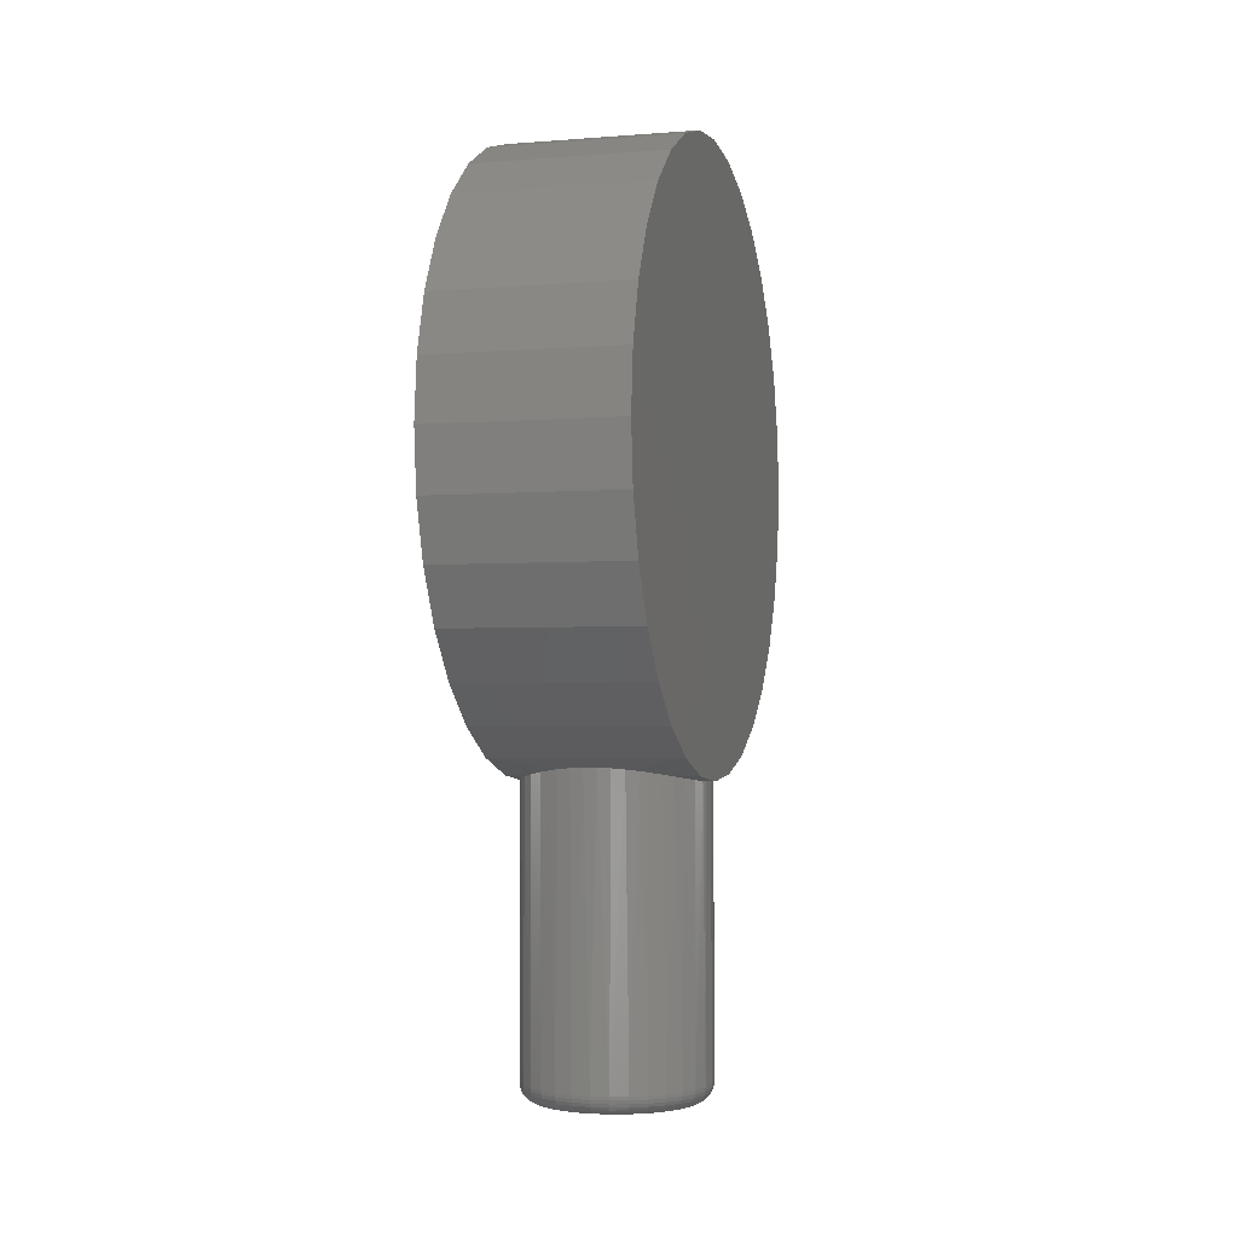
<metadata>
{"format":"stl","ext":"stl","renderer":"f3d","projection":"perspective","resolution":1024,"background":"white","views":[{"elev":-2.7,"azim":15.4,"up":"+Y"}]}
</metadata>
<code>
# stl→obj: 397 verts, 790 faces
v 0.1172 -0.375 4.641e-17
v 0.1103 -0.3746 0.0184
v 0.1118 -0.375 4.641e-17
v -0.1172 -0.3677 0.07393
v -0.1162 -0.3747 0.01607
v -0.1147 -0.3742 0.02401
v -0.1115 -0.3733 0.03564
v -0.1044 -0.3713 0.05254
v -0.09477 -0.3688 0.06804
v -0.08273 -0.3661 0.08186
v -0.1172 -0.3462 0.145
v -0.06865 -0.3633 0.09358
v -0.05621 -0.3612 0.1012
v -0.04285 -0.3595 0.1072
v -0.02714 -0.3581 0.1118
v -0.01081 -0.3574 0.1142
v 0.1172 -0.3462 0.145
v 0.1172 -0.3677 0.07393
v 0.07359 -0.3653 0.08533
v 0.08468 -0.3677 0.07393
v 0.0941 -0.37 0.06108
v 0.1026 -0.3723 0.04486
v 0.1084 -0.374 0.02743
v 0.005626 -0.3574 0.1142
v 0.02157 -0.3581 0.1119
v 0.03706 -0.3595 0.1073
v 0.05165 -0.3614 0.1007
v 0.06308 -0.3632 0.09367
v -0.1172 -0.3111 0.2105
v 0.1172 -0.3111 0.2105
v -0.1172 -0.264 0.268
v 0.1172 -0.264 0.268
v -0.1172 -0.2066 0.3151
v 0.1172 -0.2066 0.3151
v -0.1172 -0.1411 0.3501
v 0.1172 -0.1411 0.3501
v -0.1172 -0.06998 0.3717
v 0.1172 -0.06998 0.3717
v -0.1172 0.003947 0.3789
v 0.1172 0.003947 0.3789
v -0.1172 0.07788 0.3717
v 0.1172 0.07788 0.3717
v -0.1172 0.149 0.3501
v 0.1172 0.149 0.3501
v -0.1172 0.2145 0.3151
v 0.1172 0.2145 0.3151
v -0.1172 0.2719 0.268
v 0.1172 0.2719 0.268
v -0.1172 0.319 0.2105
v 0.1172 0.319 0.2105
v -0.1172 0.354 0.145
v 0.1172 0.354 0.145
v -0.1172 0.3756 0.07393
v 0.1172 0.3756 0.07393
v -0.1172 0.3829 -4.641e-17
v 0.1172 0.3829 -4.641e-17
v 0.1103 -0.3746 -0.0184
v 0.1172 -0.3462 -0.145
v 0.1172 -0.3677 -0.07393
v 0.07359 -0.3653 -0.08533
v 0.06308 -0.3632 -0.09367
v 0.05165 -0.3614 -0.1007
v 0.03706 -0.3595 -0.1073
v 0.02157 -0.3581 -0.1119
v 0.005626 -0.3574 -0.1142
v -0.01081 -0.3574 -0.1142
v -0.1172 -0.3462 -0.145
v 0.1084 -0.374 -0.02743
v 0.1026 -0.3723 -0.04486
v 0.0941 -0.37 -0.06108
v 0.08468 -0.3677 -0.07393
v -0.02714 -0.3581 -0.1118
v -0.04285 -0.3595 -0.1072
v -0.05621 -0.3612 -0.1012
v -0.06865 -0.3633 -0.09358
v -0.08273 -0.3661 -0.08186
v -0.1172 -0.3677 -0.07393
v -0.09477 -0.3688 -0.06804
v -0.1044 -0.3713 -0.05254
v -0.1115 -0.3733 -0.03564
v -0.1147 -0.3742 -0.02401
v -0.1162 -0.3747 -0.01607
v -0.1172 0.3756 -0.07393
v 0.1172 0.3756 -0.07393
v -0.1172 0.354 -0.145
v 0.1172 0.354 -0.145
v -0.1172 0.319 -0.2105
v 0.1172 0.319 -0.2105
v -0.1172 0.2719 -0.268
v 0.1172 0.2719 -0.268
v -0.1172 0.2145 -0.3151
v 0.1172 0.2145 -0.3151
v -0.1172 0.149 -0.3501
v 0.1172 0.149 -0.3501
v -0.1172 0.07788 -0.3717
v 0.1172 0.07788 -0.3717
v -0.1172 0.003947 -0.3789
v 0.1172 0.003947 -0.3789
v -0.1172 -0.06998 -0.3717
v 0.1172 -0.06998 -0.3717
v -0.1172 -0.1411 -0.3501
v 0.1172 -0.1411 -0.3501
v -0.1172 -0.2066 -0.3151
v 0.1172 -0.2066 -0.3151
v -0.1172 -0.264 -0.268
v 0.1172 -0.264 -0.268
v -0.1172 -0.3111 -0.2105
v 0.1172 -0.3111 -0.2105
v -0.1172 -0.375 4.641e-17
v -0.1085 -0.7266 0.04381
v -0.0979 -0.7266 0.0636
v -0.08366 -0.7266 0.08095
v -0.06631 -0.7266 0.09518
v -0.04652 -0.7266 0.1058
v -0.02505 -0.7266 0.1123
v -0.002714 -0.7266 0.1145
v 0.01962 -0.7266 0.1123
v 0.04109 -0.7266 0.1058
v 0.06088 -0.7266 0.09518
v 0.07823 -0.7266 0.08095
v 0.09247 -0.7266 0.0636
v 0.103 -0.7266 0.04381
v 0.1096 -0.7266 0.02233
v -0.1172 -0.7266 1.402e-17
v -0.115 -0.7266 0.02233
v 0.1118 -0.7266 -4.206e-17
v 0.1096 -0.7266 -0.02233
v 0.103 -0.7266 -0.04381
v 0.09247 -0.7266 -0.0636
v 0.07823 -0.7266 -0.08095
v 0.06088 -0.7266 -0.09518
v 0.04109 -0.7266 -0.1058
v 0.01962 -0.7266 -0.1123
v -0.002714 -0.7266 -0.1145
v -0.02505 -0.7266 -0.1123
v -0.04652 -0.7266 -0.1058
v -0.06631 -0.7266 -0.09518
v -0.08366 -0.7266 -0.08095
v -0.0979 -0.7266 -0.0636
v -0.1085 -0.7266 -0.04381
v -0.115 -0.7266 -0.02233
v -0.02047 -0.75 0.08929
v 0.01505 -0.75 0.08929
v -0.002714 -0.75 0.09104
v -0.03755 -0.75 0.08411
v 0.03212 -0.75 0.08411
v -0.05329 -0.75 0.07569
v 0.04786 -0.75 0.07569
v -0.06709 -0.75 0.06437
v 0.06166 -0.75 0.06437
v 0.06166 -0.75 -0.06437
v -0.05329 -0.75 -0.07569
v 0.04786 -0.75 -0.07569
v -0.03755 -0.75 -0.08411
v 0.03212 -0.75 -0.08411
v -0.02047 -0.75 -0.08929
v 0.01505 -0.75 -0.08929
v -0.002714 -0.75 -0.09104
v 0.07298 -0.75 0.05058
v -0.07841 -0.75 0.05058
v 0.08139 -0.75 0.03484
v -0.08682 -0.75 0.03484
v 0.08657 -0.75 0.01776
v -0.092 -0.75 0.01776
v 0.08832 -0.75 -5.234e-17
v -0.09375 -0.75 -7.745e-18
v 0.08657 -0.75 -0.01776
v -0.092 -0.75 -0.01776
v 0.08139 -0.75 -0.03484
v -0.08682 -0.75 -0.03484
v 0.07298 -0.75 -0.05058
v -0.07841 -0.75 -0.05058
v -0.06709 -0.75 -0.06437
v -0.09832 -0.7495 -6.939e-18
v -0.09649 -0.7495 0.01865
v -0.1027 -0.7482 0
v -0.1008 -0.7482 0.01951
v -0.1068 -0.7461 0
v -0.1048 -0.7461 0.0203
v -0.1103 -0.7431 0
v -0.1083 -0.7431 0.02099
v -0.1132 -0.7396 6.939e-18
v -0.1111 -0.7396 0.02156
v -0.1154 -0.7355 6.939e-18
v -0.1132 -0.7355 0.02198
v -0.1167 -0.7311 6.939e-18
v -0.1145 -0.7311 0.02224
v 0.09106 -0.7495 0.01865
v 0.09289 -0.7495 -1.249e-16
v 0.09537 -0.7482 0.01951
v 0.09729 -0.7482 -1.18e-16
v 0.09934 -0.7461 0.0203
v 0.1013 -0.7461 -1.18e-16
v 0.1028 -0.7431 0.02099
v 0.1049 -0.7431 -1.249e-16
v 0.1057 -0.7396 0.02156
v 0.1078 -0.7396 -1.249e-16
v 0.1078 -0.7355 0.02198
v 0.11 -0.7355 -1.318e-16
v 0.1091 -0.7311 0.02224
v 0.1113 -0.7311 -1.249e-16
v 0.08562 -0.7495 0.03659
v 0.08968 -0.7482 0.03827
v 0.09342 -0.7461 0.03982
v 0.0967 -0.7431 0.04118
v 0.0994 -0.7396 0.0423
v 0.1014 -0.7355 0.04312
v 0.1026 -0.7311 0.04363
v 0.07678 -0.7495 0.05312
v 0.08044 -0.7482 0.05556
v 0.08381 -0.7461 0.05781
v 0.08676 -0.7431 0.05978
v 0.08918 -0.7396 0.0614
v 0.09098 -0.7355 0.06261
v 0.09209 -0.7311 0.06335
v 0.06489 -0.7495 0.06761
v 0.068 -0.7482 0.07071
v 0.07087 -0.7461 0.07358
v 0.07338 -0.7431 0.07609
v 0.07544 -0.7396 0.07815
v 0.07697 -0.7355 0.07968
v 0.07791 -0.7311 0.08063
v 0.0504 -0.7495 0.0795
v 0.05285 -0.7482 0.08315
v 0.0551 -0.7461 0.08652
v 0.05707 -0.7431 0.08947
v 0.05869 -0.7396 0.0919
v 0.05989 -0.7355 0.0937
v 0.06063 -0.7311 0.09481
v 0.03387 -0.7495 0.08833
v 0.03556 -0.7482 0.09239
v 0.03711 -0.7461 0.09614
v 0.03847 -0.7431 0.09942
v 0.03958 -0.7396 0.1021
v 0.04041 -0.7355 0.1041
v 0.04092 -0.7311 0.1053
v 0.01594 -0.7495 0.09377
v 0.0168 -0.7482 0.09808
v 0.01759 -0.7461 0.1021
v 0.01828 -0.7431 0.1055
v 0.01885 -0.7396 0.1084
v 0.01927 -0.7355 0.1105
v 0.01953 -0.7311 0.1118
v -0.002714 -0.7495 0.09561
v -0.002714 -0.7482 0.1
v -0.002714 -0.7461 0.1041
v -0.002714 -0.7431 0.1076
v -0.002714 -0.7396 0.1105
v -0.002714 -0.7355 0.1127
v -0.002714 -0.7311 0.114
v -0.02137 -0.7495 0.09377
v -0.02222 -0.7482 0.09808
v -0.02301 -0.7461 0.1021
v -0.02371 -0.7431 0.1055
v -0.02428 -0.7396 0.1084
v -0.0247 -0.7355 0.1105
v -0.02496 -0.7311 0.1118
v -0.0393 -0.7495 0.08833
v -0.04098 -0.7482 0.09239
v -0.04253 -0.7461 0.09614
v -0.04389 -0.7431 0.09942
v -0.04501 -0.7396 0.1021
v -0.04584 -0.7355 0.1041
v -0.04635 -0.7311 0.1053
v -0.05583 -0.7495 0.0795
v -0.05827 -0.7482 0.08315
v -0.06052 -0.7461 0.08652
v -0.0625 -0.7431 0.08947
v -0.06412 -0.7396 0.0919
v -0.06532 -0.7355 0.0937
v -0.06606 -0.7311 0.09481
v -0.07032 -0.7495 0.06761
v -0.07343 -0.7482 0.07071
v -0.07629 -0.7461 0.07358
v -0.0788 -0.7431 0.07609
v -0.08087 -0.7396 0.07815
v -0.0824 -0.7355 0.07968
v -0.08334 -0.7311 0.08063
v -0.08221 -0.7495 0.05312
v -0.08587 -0.7482 0.05556
v -0.08923 -0.7461 0.05781
v -0.09219 -0.7431 0.05978
v -0.09461 -0.7396 0.0614
v -0.09641 -0.7355 0.06261
v -0.09752 -0.7311 0.06335
v -0.09104 -0.7495 0.03659
v -0.09511 -0.7482 0.03827
v -0.09885 -0.7461 0.03982
v -0.1021 -0.7431 0.04118
v -0.1048 -0.7396 0.0423
v -0.1068 -0.7355 0.04312
v -0.1081 -0.7311 0.04363
v 0.09106 -0.7495 -0.01865
v 0.09537 -0.7482 -0.01951
v 0.09934 -0.7461 -0.0203
v 0.1028 -0.7431 -0.02099
v 0.1057 -0.7396 -0.02156
v 0.1078 -0.7355 -0.02198
v 0.1091 -0.7311 -0.02224
v -0.09649 -0.7495 -0.01865
v -0.1008 -0.7482 -0.01951
v -0.1048 -0.7461 -0.0203
v -0.1083 -0.7431 -0.02099
v -0.1111 -0.7396 -0.02156
v -0.1132 -0.7355 -0.02198
v -0.1145 -0.7311 -0.02224
v -0.09104 -0.7495 -0.03659
v -0.09511 -0.7482 -0.03827
v -0.09885 -0.7461 -0.03982
v -0.1021 -0.7431 -0.04118
v -0.1048 -0.7396 -0.0423
v -0.1068 -0.7355 -0.04312
v -0.1081 -0.7311 -0.04363
v -0.08221 -0.7495 -0.05312
v -0.08587 -0.7482 -0.05556
v -0.08923 -0.7461 -0.05781
v -0.09219 -0.7431 -0.05978
v -0.09461 -0.7396 -0.0614
v -0.09641 -0.7355 -0.06261
v -0.09752 -0.7311 -0.06335
v -0.07032 -0.7495 -0.06761
v -0.07343 -0.7482 -0.07071
v -0.07629 -0.7461 -0.07358
v -0.0788 -0.7431 -0.07609
v -0.08087 -0.7396 -0.07815
v -0.0824 -0.7355 -0.07968
v -0.08334 -0.7311 -0.08063
v -0.05583 -0.7495 -0.0795
v -0.05827 -0.7482 -0.08315
v -0.06052 -0.7461 -0.08652
v -0.0625 -0.7431 -0.08947
v -0.06412 -0.7396 -0.0919
v -0.06532 -0.7355 -0.0937
v -0.06606 -0.7311 -0.09481
v -0.0393 -0.7495 -0.08833
v -0.04098 -0.7482 -0.09239
v -0.04253 -0.7461 -0.09614
v -0.04389 -0.7431 -0.09942
v -0.04501 -0.7396 -0.1021
v -0.04584 -0.7355 -0.1041
v -0.04635 -0.7311 -0.1053
v -0.02137 -0.7495 -0.09377
v -0.02222 -0.7482 -0.09808
v -0.02301 -0.7461 -0.1021
v -0.02371 -0.7431 -0.1055
v -0.02428 -0.7396 -0.1084
v -0.0247 -0.7355 -0.1105
v -0.02496 -0.7311 -0.1118
v -0.002714 -0.7495 -0.09561
v -0.002714 -0.7482 -0.1
v -0.002714 -0.7461 -0.1041
v -0.002714 -0.7431 -0.1076
v -0.002714 -0.7396 -0.1105
v -0.002714 -0.7355 -0.1127
v -0.002714 -0.7311 -0.114
v 0.01594 -0.7495 -0.09377
v 0.0168 -0.7482 -0.09808
v 0.01759 -0.7461 -0.1021
v 0.01828 -0.7431 -0.1055
v 0.01885 -0.7396 -0.1084
v 0.01927 -0.7355 -0.1105
v 0.01953 -0.7311 -0.1118
v 0.03387 -0.7495 -0.08833
v 0.03556 -0.7482 -0.09239
v 0.03711 -0.7461 -0.09614
v 0.03847 -0.7431 -0.09942
v 0.03958 -0.7396 -0.1021
v 0.04041 -0.7355 -0.1041
v 0.04092 -0.7311 -0.1053
v 0.0504 -0.7495 -0.0795
v 0.05285 -0.7482 -0.08315
v 0.0551 -0.7461 -0.08652
v 0.05707 -0.7431 -0.08947
v 0.05869 -0.7396 -0.0919
v 0.05989 -0.7355 -0.0937
v 0.06063 -0.7311 -0.09481
v 0.06489 -0.7495 -0.06761
v 0.068 -0.7482 -0.07071
v 0.07087 -0.7461 -0.07358
v 0.07338 -0.7431 -0.07609
v 0.07544 -0.7396 -0.07815
v 0.07697 -0.7355 -0.07968
v 0.07791 -0.7311 -0.08063
v 0.07678 -0.7495 -0.05312
v 0.08044 -0.7482 -0.05556
v 0.08381 -0.7461 -0.05781
v 0.08676 -0.7431 -0.05978
v 0.08918 -0.7396 -0.0614
v 0.09098 -0.7355 -0.06261
v 0.09209 -0.7311 -0.06335
v 0.08562 -0.7495 -0.03659
v 0.08968 -0.7482 -0.03827
v 0.09342 -0.7461 -0.03982
v 0.0967 -0.7431 -0.04118
v 0.0994 -0.7396 -0.0423
v 0.1014 -0.7355 -0.04312
v 0.1026 -0.7311 -0.04363
f 1 2 3
f 4 5 6
f 4 6 7
f 4 7 8
f 4 8 9
f 4 9 10
f 4 10 11
f 11 10 12
f 11 12 13
f 11 13 14
f 11 14 15
f 11 15 16
f 11 16 17
f 18 17 19
f 18 19 20
f 18 20 21
f 18 21 22
f 18 22 23
f 18 23 2
f 18 2 1
f 17 16 24
f 17 24 25
f 17 25 26
f 17 26 27
f 17 27 28
f 17 28 19
f 11 17 29
f 29 17 30
f 29 30 31
f 31 30 32
f 31 32 33
f 33 32 34
f 33 34 35
f 35 34 36
f 35 36 37
f 37 36 38
f 37 38 39
f 39 38 40
f 39 40 41
f 41 40 42
f 41 42 43
f 43 42 44
f 43 44 45
f 45 44 46
f 45 46 47
f 47 46 48
f 47 48 49
f 49 48 50
f 49 50 51
f 51 50 52
f 51 52 53
f 53 52 54
f 53 54 55
f 55 54 56
f 3 57 1
f 58 59 60
f 58 60 61
f 58 61 62
f 58 62 63
f 58 63 64
f 58 64 65
f 58 65 66
f 58 66 67
f 59 1 57
f 59 57 68
f 59 68 69
f 59 69 70
f 59 70 71
f 59 71 60
f 67 66 72
f 67 72 73
f 67 73 74
f 67 74 75
f 67 75 76
f 67 76 77
f 77 76 78
f 77 78 79
f 77 79 80
f 77 80 81
f 77 81 82
f 55 56 83
f 83 56 84
f 83 84 85
f 85 84 86
f 85 86 87
f 87 86 88
f 87 88 89
f 89 88 90
f 89 90 91
f 91 90 92
f 91 92 93
f 93 92 94
f 93 94 95
f 95 94 96
f 95 96 97
f 97 96 98
f 97 98 99
f 99 98 100
f 99 100 101
f 101 100 102
f 101 102 103
f 103 102 104
f 103 104 105
f 105 104 106
f 105 106 107
f 107 106 108
f 107 108 67
f 67 108 58
f 39 41 37
f 109 5 55
f 55 5 4
f 55 4 53
f 53 4 11
f 53 11 51
f 51 11 29
f 51 29 49
f 49 29 31
f 49 31 47
f 47 31 33
f 47 33 45
f 45 33 35
f 45 35 43
f 43 35 37
f 43 37 41
f 77 82 83
f 83 82 109
f 83 109 55
f 97 99 95
f 95 99 101
f 95 101 93
f 93 101 103
f 93 103 91
f 91 103 105
f 91 105 89
f 89 105 107
f 89 107 87
f 87 107 67
f 87 67 85
f 85 67 77
f 85 77 83
f 110 111 8
f 8 111 9
f 9 111 112
f 13 12 113
f 113 114 13
f 16 15 115
f 115 116 16
f 24 16 116
f 116 117 24
f 27 26 118
f 118 119 27
f 20 19 120
f 120 121 20
f 22 122 23
f 23 122 123
f 109 124 5
f 5 124 125
f 5 125 6
f 6 125 7
f 7 125 110
f 7 110 8
f 113 12 112
f 112 12 10
f 112 10 9
f 115 15 114
f 114 15 14
f 114 14 13
f 118 26 117
f 117 26 25
f 117 25 24
f 120 19 119
f 119 19 28
f 119 28 27
f 122 22 121
f 121 22 21
f 121 21 20
f 126 3 123
f 123 3 2
f 123 2 23
f 127 128 68
f 71 70 129
f 129 130 71
f 62 61 131
f 131 132 62
f 65 64 133
f 133 134 65
f 65 134 66
f 66 134 135
f 74 73 136
f 136 137 74
f 78 76 138
f 138 139 78
f 79 78 139
f 139 140 79
f 3 126 57
f 57 126 127
f 57 127 68
f 129 70 128
f 128 70 69
f 128 69 68
f 131 61 130
f 130 61 60
f 130 60 71
f 133 64 132
f 132 64 63
f 132 63 62
f 136 73 135
f 135 73 72
f 135 72 66
f 138 76 137
f 137 76 75
f 137 75 74
f 141 81 140
f 140 81 80
f 140 80 79
f 124 109 141
f 141 109 82
f 141 82 81
f 38 42 40
f 42 38 44
f 44 38 36
f 44 36 46
f 46 36 34
f 46 34 48
f 48 34 32
f 48 32 50
f 50 32 30
f 50 30 52
f 52 30 17
f 52 17 54
f 54 17 18
f 54 18 56
f 56 18 1
f 56 1 84
f 84 1 59
f 84 59 86
f 86 59 58
f 86 58 88
f 88 58 108
f 88 108 90
f 90 108 106
f 90 106 92
f 92 106 104
f 92 104 94
f 94 104 102
f 94 102 96
f 96 102 100
f 96 100 98
f 142 143 144
f 143 142 145
f 143 145 146
f 146 145 147
f 146 147 148
f 148 147 149
f 148 149 150
f 151 152 153
f 153 152 154
f 153 154 155
f 155 154 156
f 155 156 157
f 157 156 158
f 150 149 159
f 159 149 160
f 159 160 161
f 161 160 162
f 161 162 163
f 163 162 164
f 163 164 165
f 165 164 166
f 165 166 167
f 167 166 168
f 167 168 169
f 169 168 170
f 169 170 171
f 171 170 172
f 171 172 151
f 151 172 173
f 151 173 152
f 166 164 174
f 174 164 175
f 174 175 176
f 176 175 177
f 176 177 178
f 178 177 179
f 178 179 180
f 180 179 181
f 180 181 182
f 182 181 183
f 182 183 184
f 184 183 185
f 184 185 186
f 186 185 187
f 186 187 124
f 124 187 125
f 163 165 188
f 188 165 189
f 188 189 190
f 190 189 191
f 190 191 192
f 192 191 193
f 192 193 194
f 194 193 195
f 194 195 196
f 196 195 197
f 196 197 198
f 198 197 199
f 198 199 200
f 200 199 201
f 200 201 123
f 123 201 126
f 161 163 202
f 202 163 188
f 202 188 203
f 203 188 190
f 203 190 204
f 204 190 192
f 204 192 205
f 205 192 194
f 205 194 206
f 206 194 196
f 206 196 207
f 207 196 198
f 207 198 208
f 208 198 200
f 208 200 122
f 122 200 123
f 159 161 209
f 209 161 202
f 209 202 210
f 210 202 203
f 210 203 211
f 211 203 204
f 211 204 212
f 212 204 205
f 212 205 213
f 213 205 206
f 213 206 214
f 214 206 207
f 214 207 215
f 215 207 208
f 215 208 121
f 121 208 122
f 150 159 216
f 216 159 209
f 216 209 217
f 217 209 210
f 217 210 218
f 218 210 211
f 218 211 219
f 219 211 212
f 219 212 220
f 220 212 213
f 220 213 221
f 221 213 214
f 221 214 222
f 222 214 215
f 222 215 120
f 120 215 121
f 148 150 223
f 223 150 216
f 223 216 224
f 224 216 217
f 224 217 225
f 225 217 218
f 225 218 226
f 226 218 219
f 226 219 227
f 227 219 220
f 227 220 228
f 228 220 221
f 228 221 229
f 229 221 222
f 229 222 119
f 119 222 120
f 146 148 230
f 230 148 223
f 230 223 231
f 231 223 224
f 231 224 232
f 232 224 225
f 232 225 233
f 233 225 226
f 233 226 234
f 234 226 227
f 234 227 235
f 235 227 228
f 235 228 236
f 236 228 229
f 236 229 118
f 118 229 119
f 143 146 237
f 237 146 230
f 237 230 238
f 238 230 231
f 238 231 239
f 239 231 232
f 239 232 240
f 240 232 233
f 240 233 241
f 241 233 234
f 241 234 242
f 242 234 235
f 242 235 243
f 243 235 236
f 243 236 117
f 117 236 118
f 144 143 244
f 244 143 237
f 244 237 245
f 245 237 238
f 245 238 246
f 246 238 239
f 246 239 247
f 247 239 240
f 247 240 248
f 248 240 241
f 248 241 249
f 249 241 242
f 249 242 250
f 250 242 243
f 250 243 116
f 116 243 117
f 142 144 251
f 251 144 244
f 251 244 252
f 252 244 245
f 252 245 253
f 253 245 246
f 253 246 254
f 254 246 247
f 254 247 255
f 255 247 248
f 255 248 256
f 256 248 249
f 256 249 257
f 257 249 250
f 257 250 115
f 115 250 116
f 145 142 258
f 258 142 251
f 258 251 259
f 259 251 252
f 259 252 260
f 260 252 253
f 260 253 261
f 261 253 254
f 261 254 262
f 262 254 255
f 262 255 263
f 263 255 256
f 263 256 264
f 264 256 257
f 264 257 114
f 114 257 115
f 147 145 265
f 265 145 258
f 265 258 266
f 266 258 259
f 266 259 267
f 267 259 260
f 267 260 268
f 268 260 261
f 268 261 269
f 269 261 262
f 269 262 270
f 270 262 263
f 270 263 271
f 271 263 264
f 271 264 113
f 113 264 114
f 149 147 272
f 272 147 265
f 272 265 273
f 273 265 266
f 273 266 274
f 274 266 267
f 274 267 275
f 275 267 268
f 275 268 276
f 276 268 269
f 276 269 277
f 277 269 270
f 277 270 278
f 278 270 271
f 278 271 112
f 112 271 113
f 160 149 279
f 279 149 272
f 279 272 280
f 280 272 273
f 280 273 281
f 281 273 274
f 281 274 282
f 282 274 275
f 282 275 283
f 283 275 276
f 283 276 284
f 284 276 277
f 284 277 285
f 285 277 278
f 285 278 111
f 111 278 112
f 162 160 286
f 286 160 279
f 286 279 287
f 287 279 280
f 287 280 288
f 288 280 281
f 288 281 289
f 289 281 282
f 289 282 290
f 290 282 283
f 290 283 291
f 291 283 284
f 291 284 292
f 292 284 285
f 292 285 110
f 110 285 111
f 164 162 175
f 175 162 286
f 175 286 177
f 177 286 287
f 177 287 179
f 179 287 288
f 179 288 181
f 181 288 289
f 181 289 183
f 183 289 290
f 183 290 185
f 185 290 291
f 185 291 187
f 187 291 292
f 187 292 125
f 125 292 110
f 165 167 189
f 189 167 293
f 189 293 191
f 191 293 294
f 191 294 193
f 193 294 295
f 193 295 195
f 195 295 296
f 195 296 197
f 197 296 297
f 197 297 199
f 199 297 298
f 199 298 201
f 201 298 299
f 201 299 126
f 126 299 127
f 168 166 300
f 300 166 174
f 300 174 301
f 301 174 176
f 301 176 302
f 302 176 178
f 302 178 303
f 303 178 180
f 303 180 304
f 304 180 182
f 304 182 305
f 305 182 184
f 305 184 306
f 306 184 186
f 306 186 141
f 141 186 124
f 170 168 307
f 307 168 300
f 307 300 308
f 308 300 301
f 308 301 309
f 309 301 302
f 309 302 310
f 310 302 303
f 310 303 311
f 311 303 304
f 311 304 312
f 312 304 305
f 312 305 313
f 313 305 306
f 313 306 140
f 140 306 141
f 172 170 314
f 314 170 307
f 314 307 315
f 315 307 308
f 315 308 316
f 316 308 309
f 316 309 317
f 317 309 310
f 317 310 318
f 318 310 311
f 318 311 319
f 319 311 312
f 319 312 320
f 320 312 313
f 320 313 139
f 139 313 140
f 173 172 321
f 321 172 314
f 321 314 322
f 322 314 315
f 322 315 323
f 323 315 316
f 323 316 324
f 324 316 317
f 324 317 325
f 325 317 318
f 325 318 326
f 326 318 319
f 326 319 327
f 327 319 320
f 327 320 138
f 138 320 139
f 152 173 328
f 328 173 321
f 328 321 329
f 329 321 322
f 329 322 330
f 330 322 323
f 330 323 331
f 331 323 324
f 331 324 332
f 332 324 325
f 332 325 333
f 333 325 326
f 333 326 334
f 334 326 327
f 334 327 137
f 137 327 138
f 154 152 335
f 335 152 328
f 335 328 336
f 336 328 329
f 336 329 337
f 337 329 330
f 337 330 338
f 338 330 331
f 338 331 339
f 339 331 332
f 339 332 340
f 340 332 333
f 340 333 341
f 341 333 334
f 341 334 136
f 136 334 137
f 156 154 342
f 342 154 335
f 342 335 343
f 343 335 336
f 343 336 344
f 344 336 337
f 344 337 345
f 345 337 338
f 345 338 346
f 346 338 339
f 346 339 347
f 347 339 340
f 347 340 348
f 348 340 341
f 348 341 135
f 135 341 136
f 158 156 349
f 349 156 342
f 349 342 350
f 350 342 343
f 350 343 351
f 351 343 344
f 351 344 352
f 352 344 345
f 352 345 353
f 353 345 346
f 353 346 354
f 354 346 347
f 354 347 355
f 355 347 348
f 355 348 134
f 134 348 135
f 157 158 356
f 356 158 349
f 356 349 357
f 357 349 350
f 357 350 358
f 358 350 351
f 358 351 359
f 359 351 352
f 359 352 360
f 360 352 353
f 360 353 361
f 361 353 354
f 361 354 362
f 362 354 355
f 362 355 133
f 133 355 134
f 155 157 363
f 363 157 356
f 363 356 364
f 364 356 357
f 364 357 365
f 365 357 358
f 365 358 366
f 366 358 359
f 366 359 367
f 367 359 360
f 367 360 368
f 368 360 361
f 368 361 369
f 369 361 362
f 369 362 132
f 132 362 133
f 153 155 370
f 370 155 363
f 370 363 371
f 371 363 364
f 371 364 372
f 372 364 365
f 372 365 373
f 373 365 366
f 373 366 374
f 374 366 367
f 374 367 375
f 375 367 368
f 375 368 376
f 376 368 369
f 376 369 131
f 131 369 132
f 151 153 377
f 377 153 370
f 377 370 378
f 378 370 371
f 378 371 379
f 379 371 372
f 379 372 380
f 380 372 373
f 380 373 381
f 381 373 374
f 381 374 382
f 382 374 375
f 382 375 383
f 383 375 376
f 383 376 130
f 130 376 131
f 171 151 384
f 384 151 377
f 384 377 385
f 385 377 378
f 385 378 386
f 386 378 379
f 386 379 387
f 387 379 380
f 387 380 388
f 388 380 381
f 388 381 389
f 389 381 382
f 389 382 390
f 390 382 383
f 390 383 129
f 129 383 130
f 169 171 391
f 391 171 384
f 391 384 392
f 392 384 385
f 392 385 393
f 393 385 386
f 393 386 394
f 394 386 387
f 394 387 395
f 395 387 388
f 395 388 396
f 396 388 389
f 396 389 397
f 397 389 390
f 397 390 128
f 128 390 129
f 167 169 293
f 293 169 391
f 293 391 294
f 294 391 392
f 294 392 295
f 295 392 393
f 295 393 296
f 296 393 394
f 296 394 297
f 297 394 395
f 297 395 298
f 298 395 396
f 298 396 299
f 299 396 397
f 299 397 127
f 127 397 128

</code>
